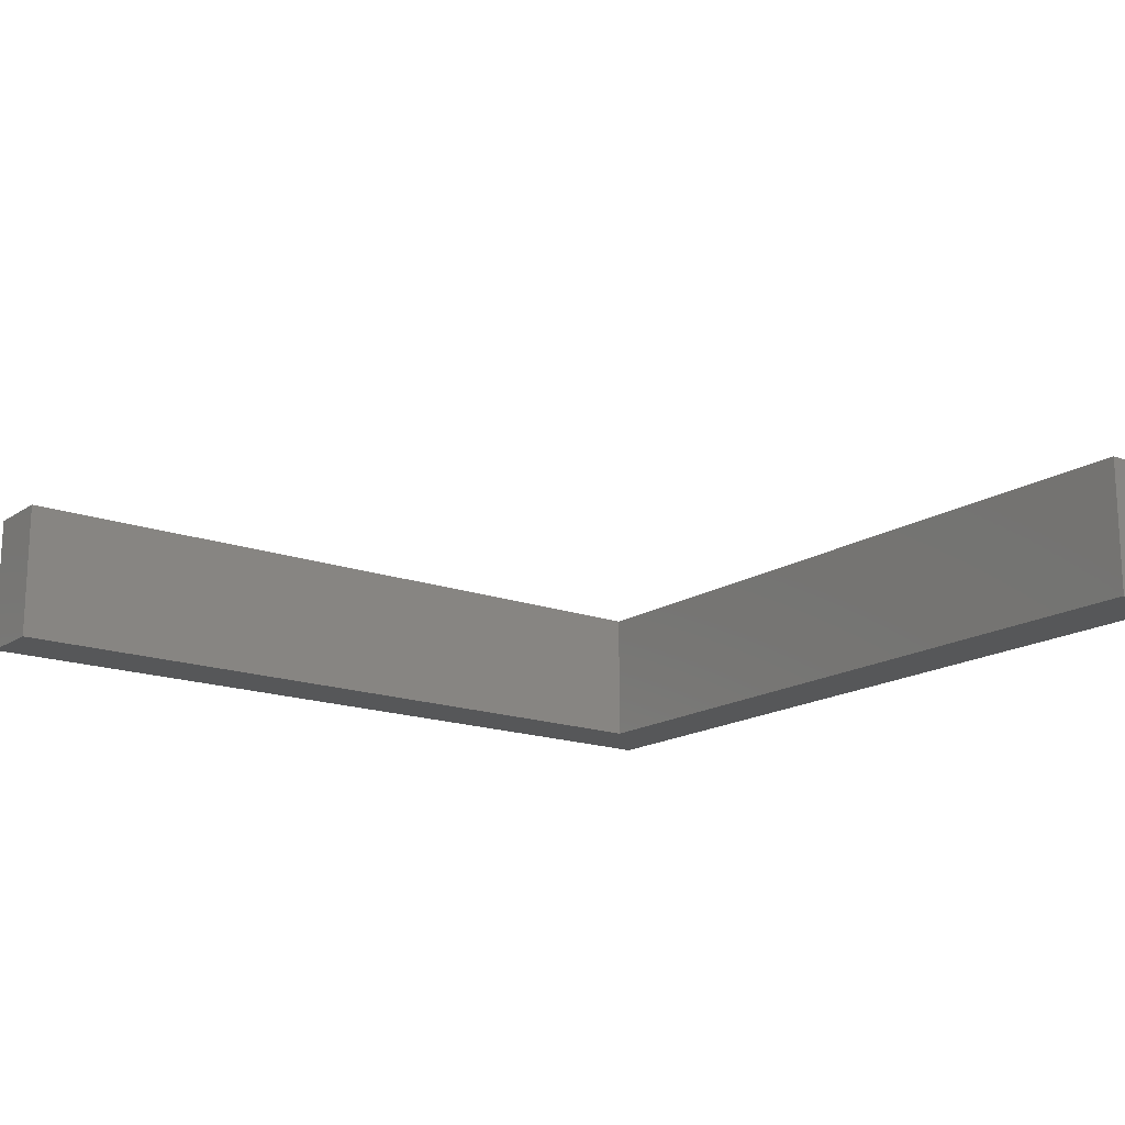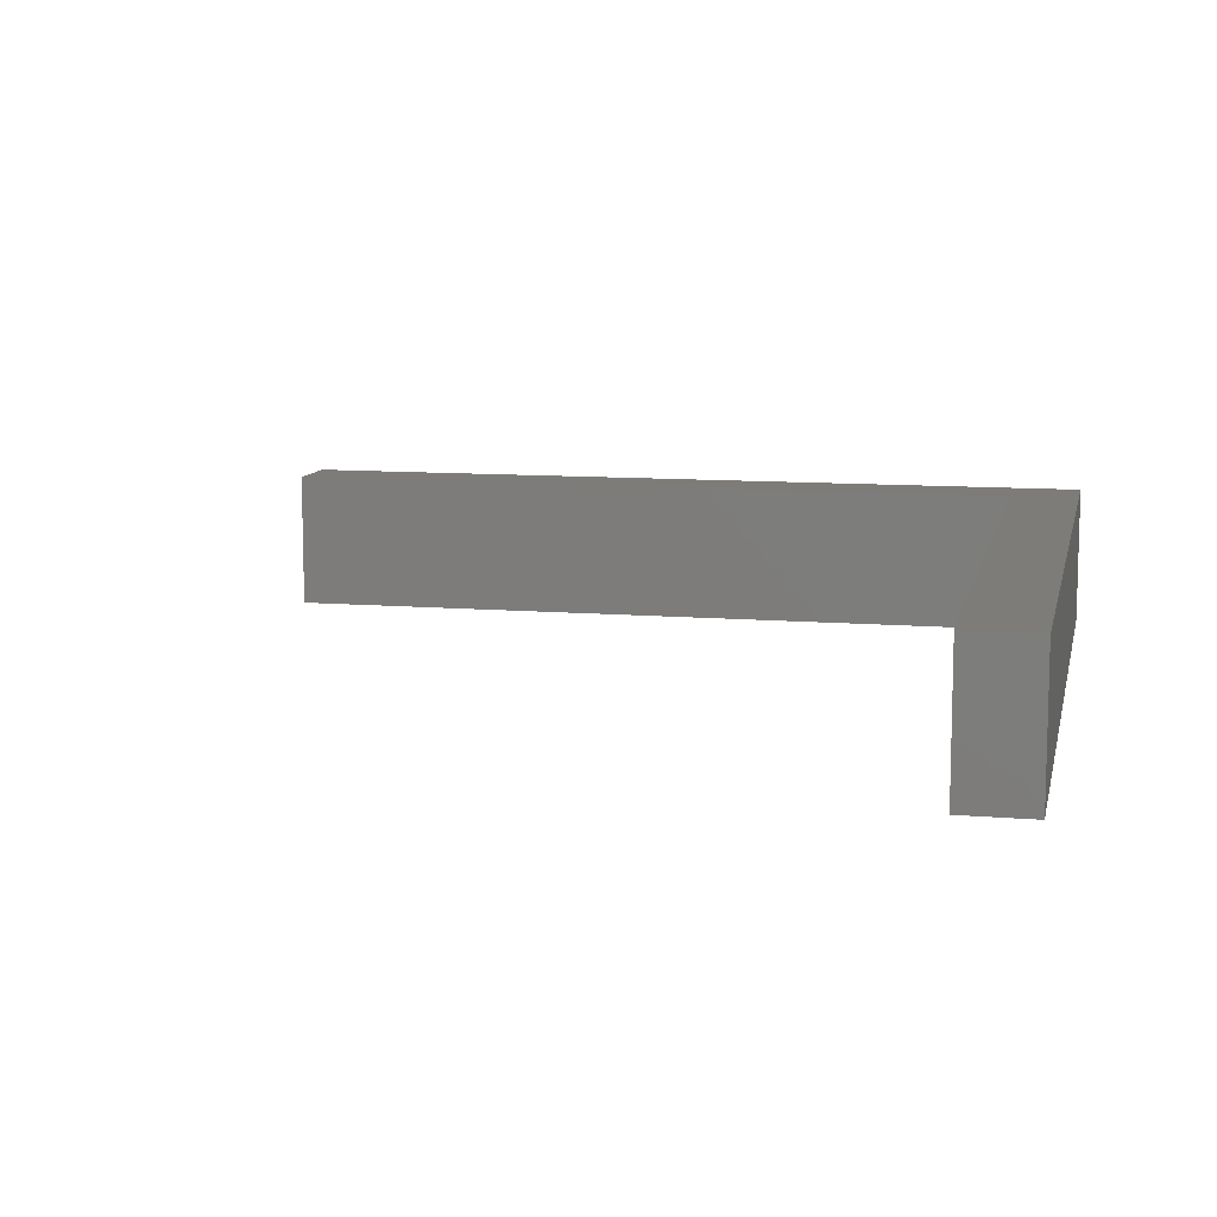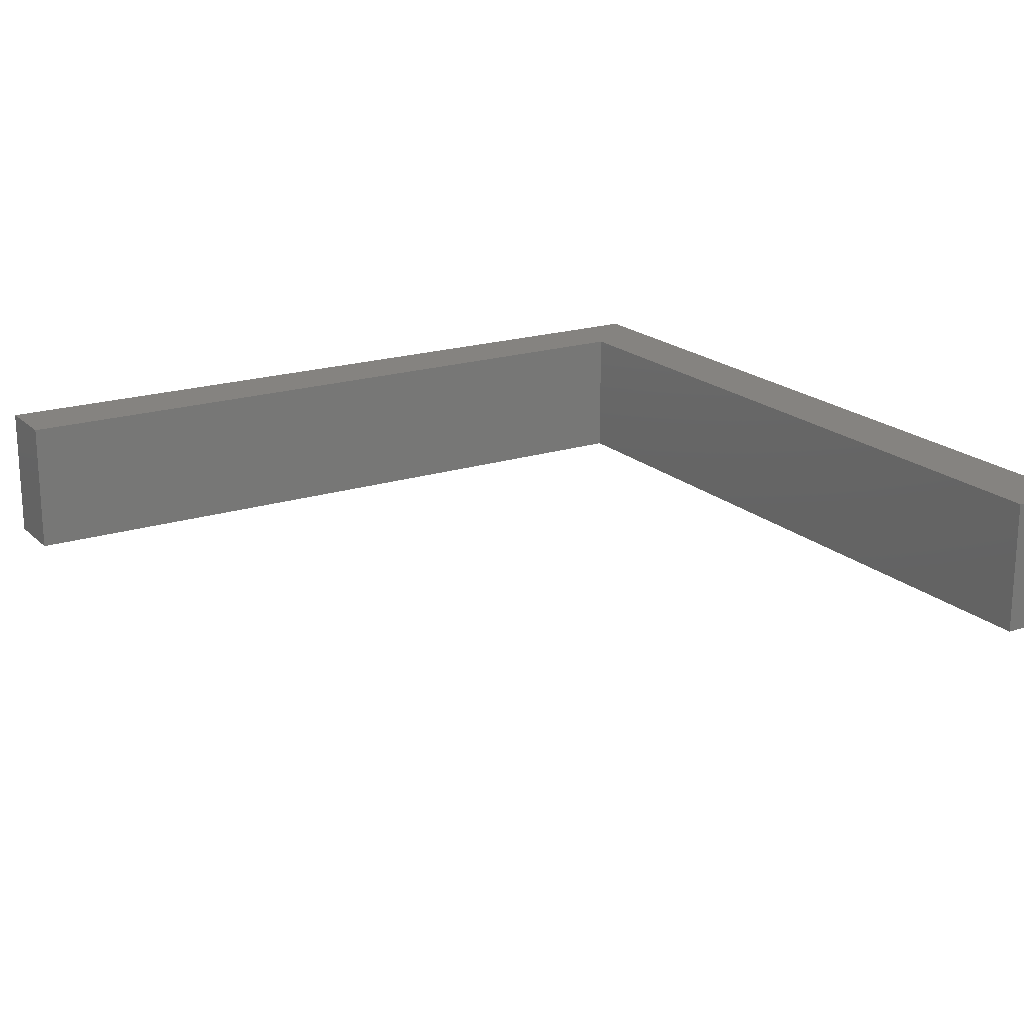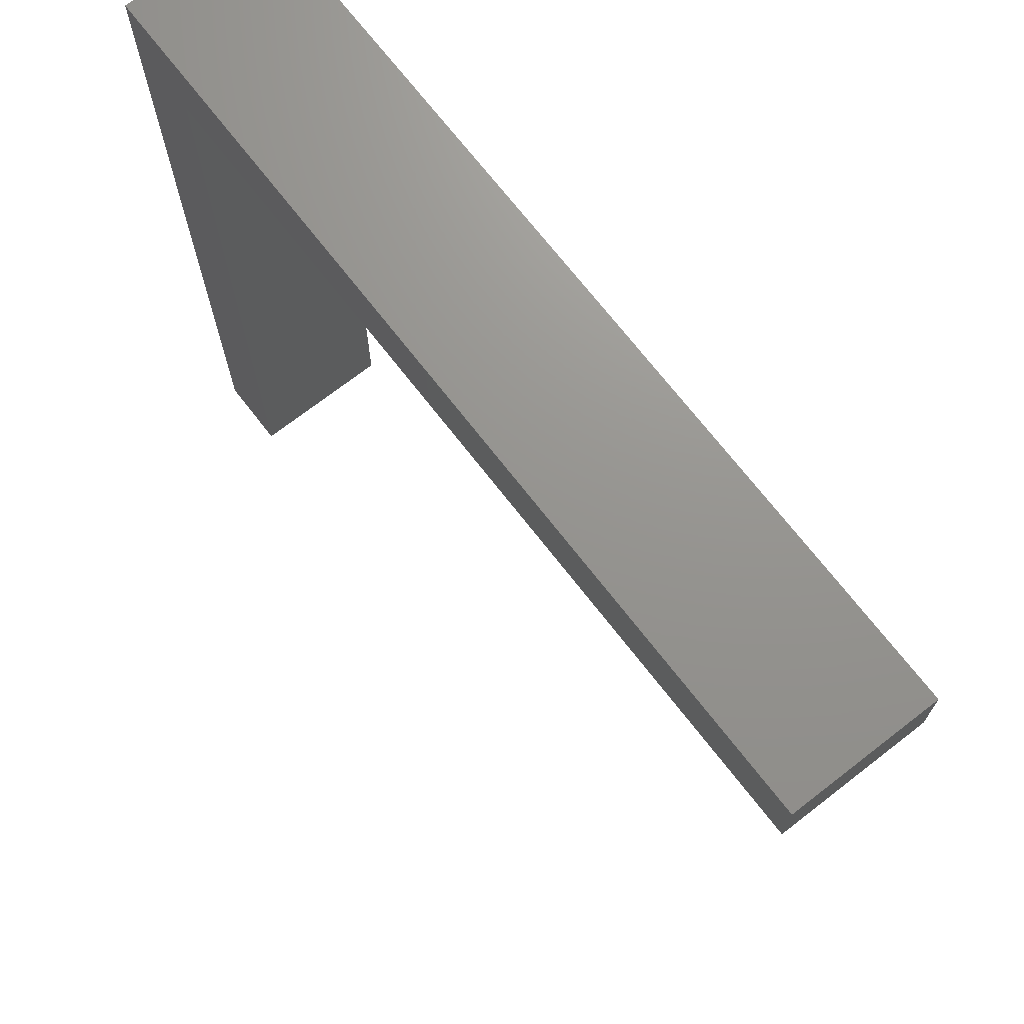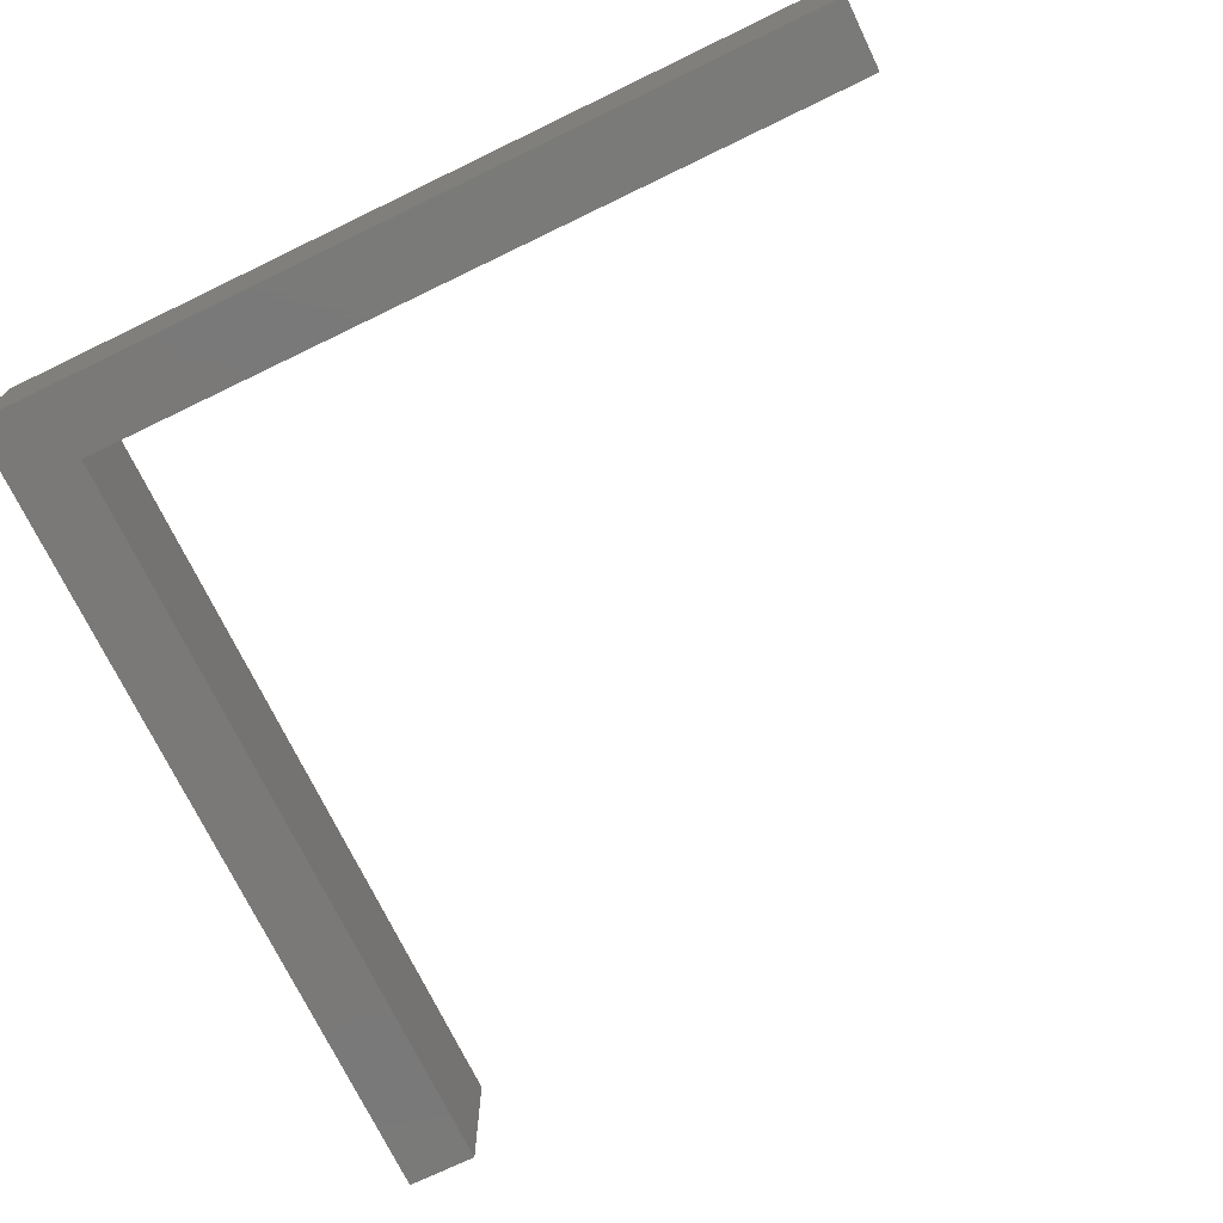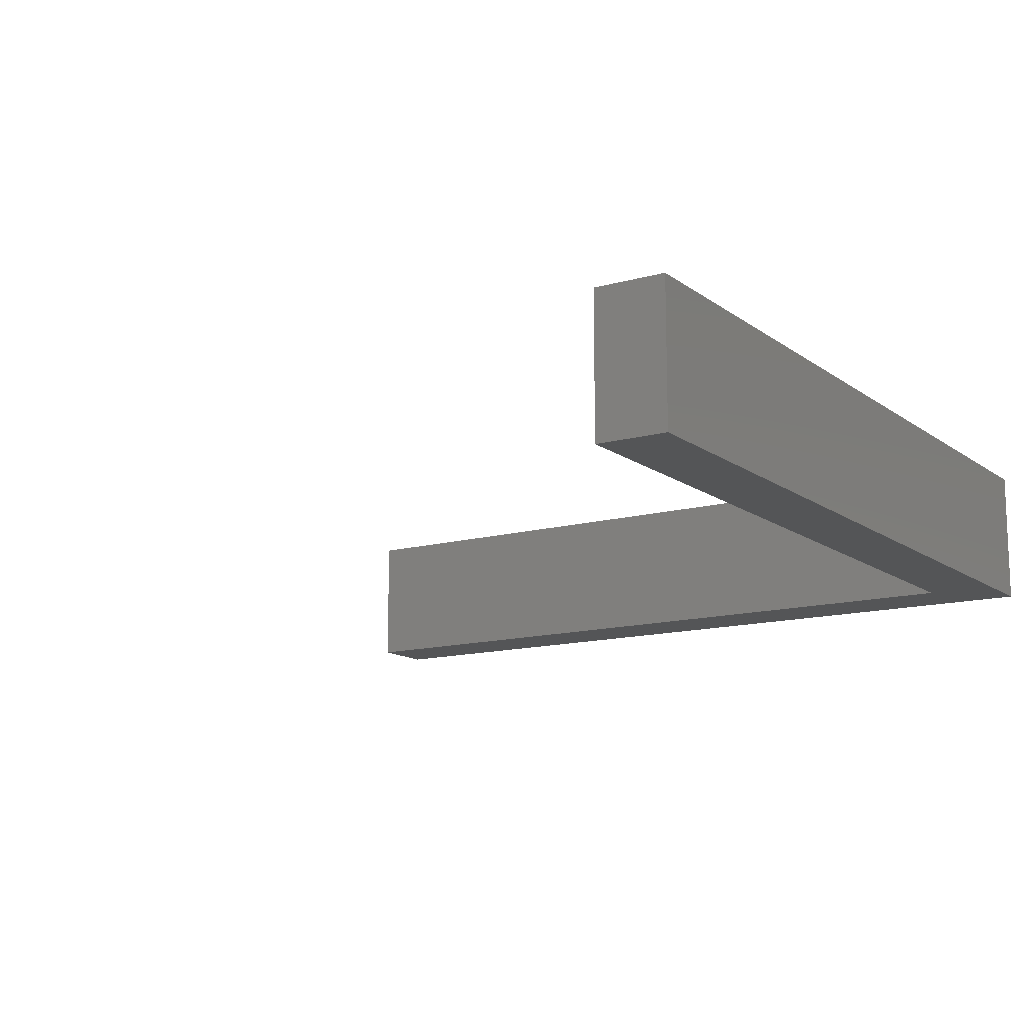
<metadata>
{"format":"stl","ext":"stl","renderer":"f3d","projection":"perspective","resolution":1024,"background":"white","views":[{"elev":-16.5,"azim":-127.0,"up":"+Y"},{"elev":10.1,"azim":-77.9,"up":"+Y"},{"elev":19.2,"azim":-121.3,"up":"+Y"},{"elev":71.1,"azim":-127.8,"up":"+Z"},{"elev":-72.5,"azim":115.8,"up":"+Y"},{"elev":-13.4,"azim":-57.6,"up":"+Y"}]}
</metadata>
<code>
# stl→obj: 12 verts, 20 faces
v 0 0 55
v 0 0 60
v 0 10 55
v 0 10 60
v 60 10 60
v 60 0 60
v 60 10 0
v 60 0 0
v 55 10 0
v 55 0 0
v 55 10 55
v 55 0 55
f 1 2 3
f 3 2 4
f 5 4 6
f 6 4 2
f 7 5 8
f 8 5 6
f 9 7 10
f 10 7 8
f 3 4 11
f 11 4 5
f 11 5 9
f 9 5 7
f 10 8 12
f 12 8 6
f 12 6 1
f 1 6 2
f 10 12 9
f 9 12 11
f 12 1 11
f 11 1 3

</code>
